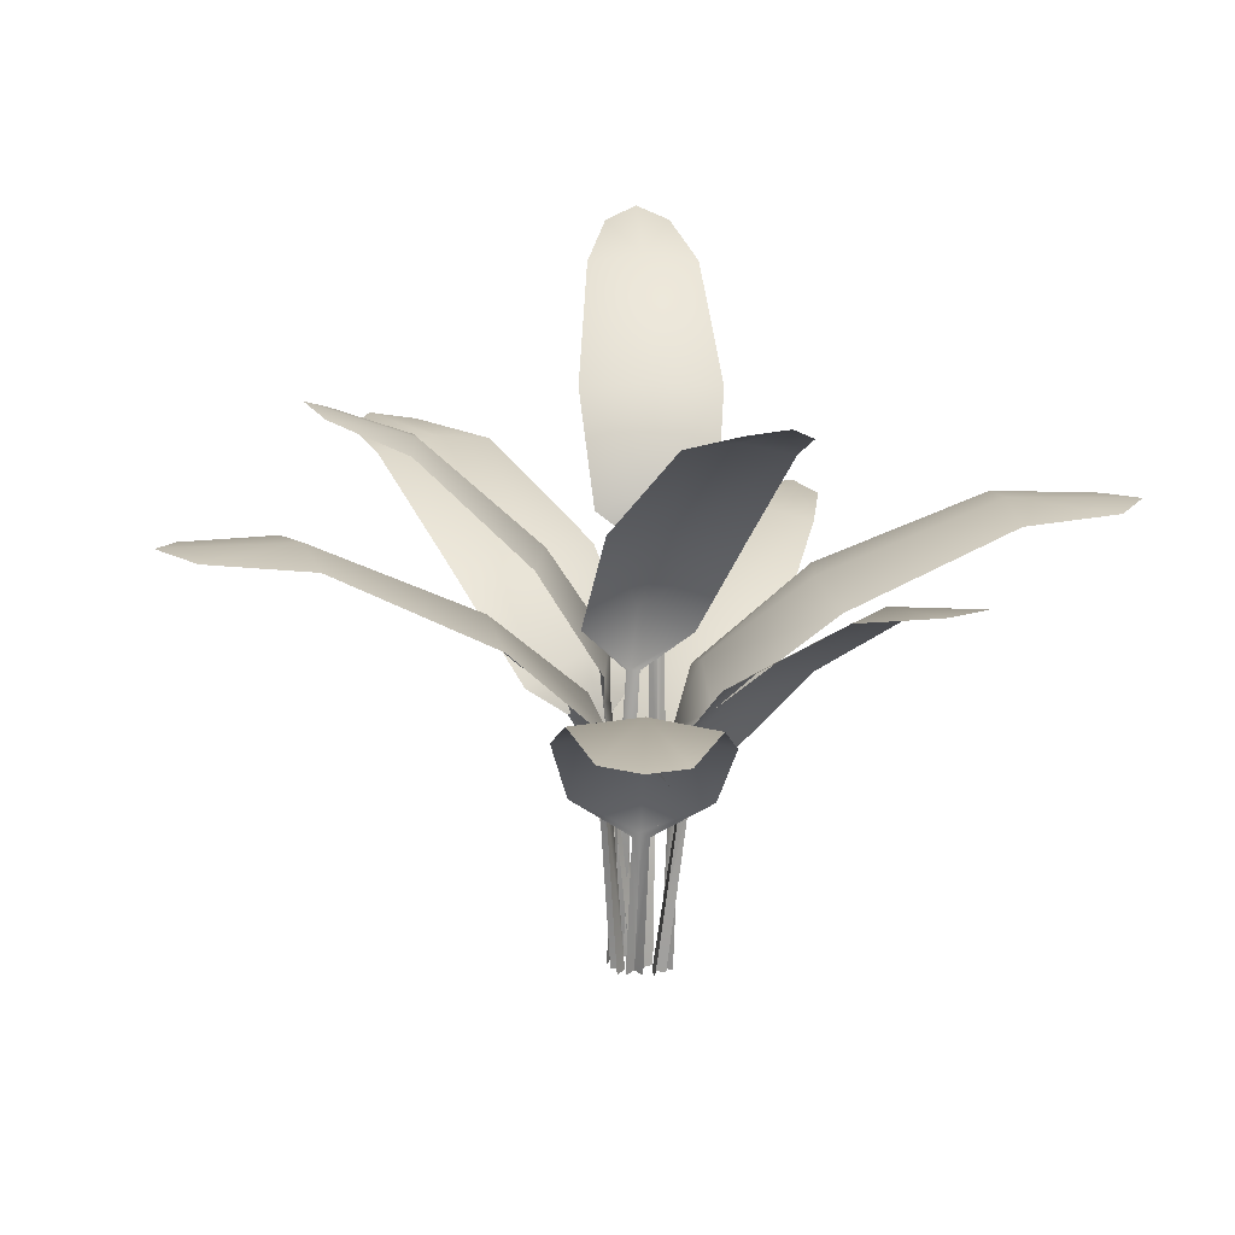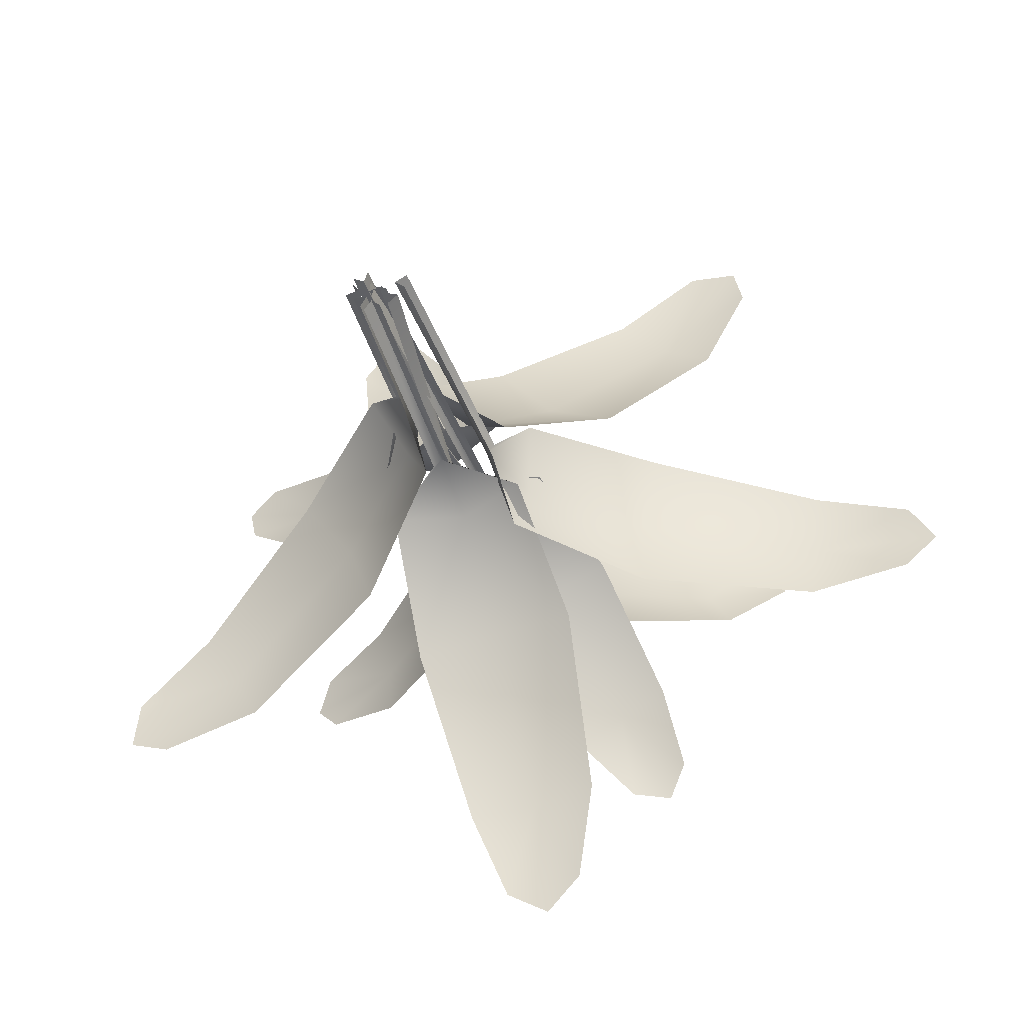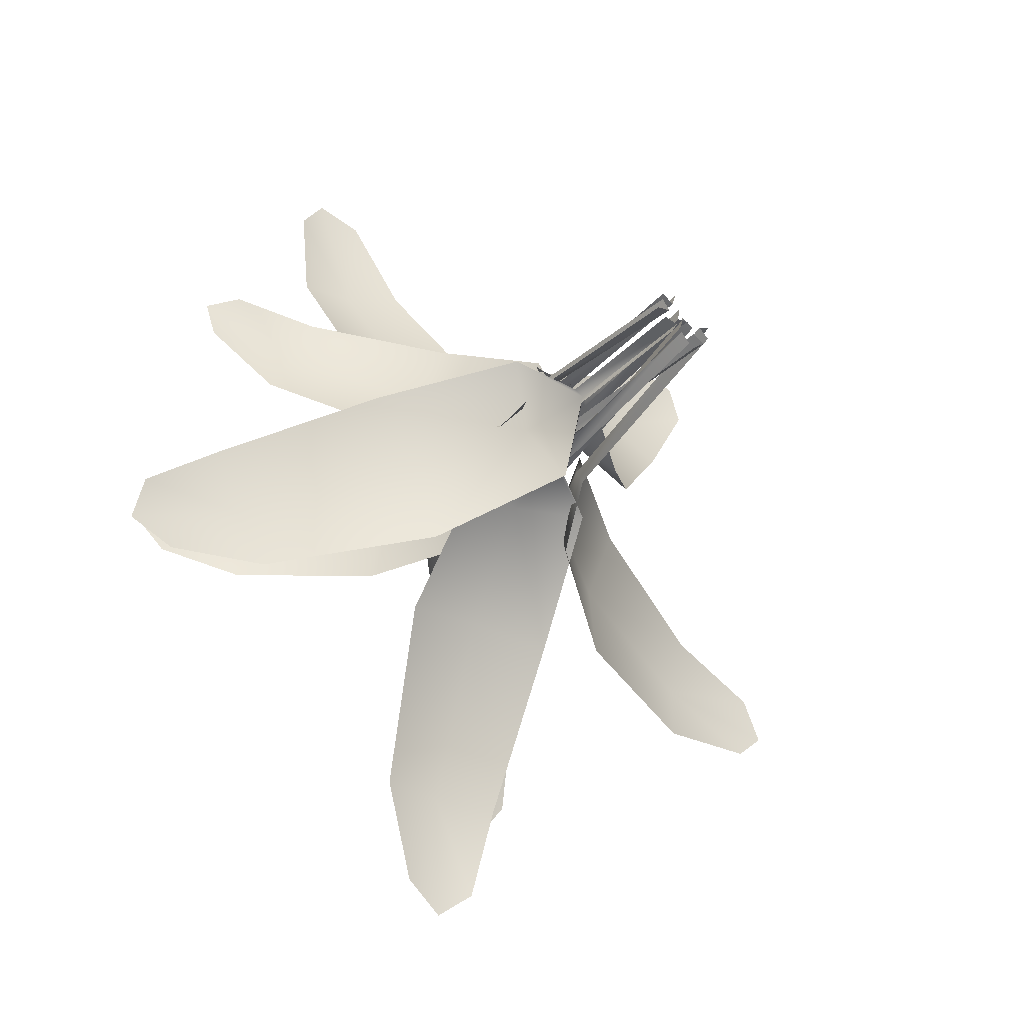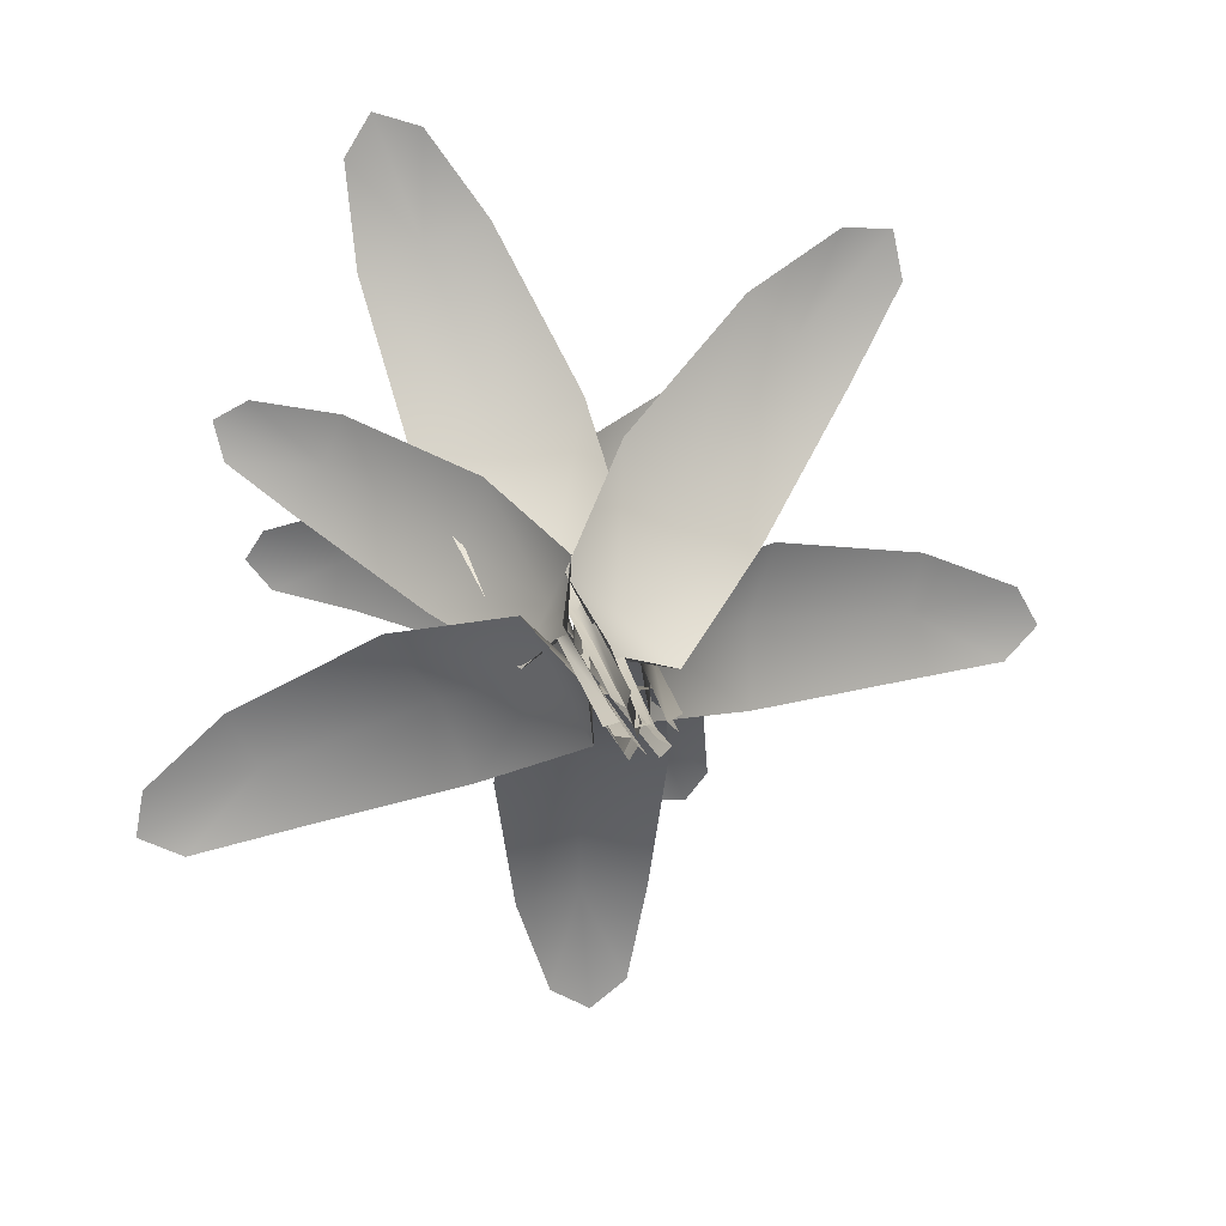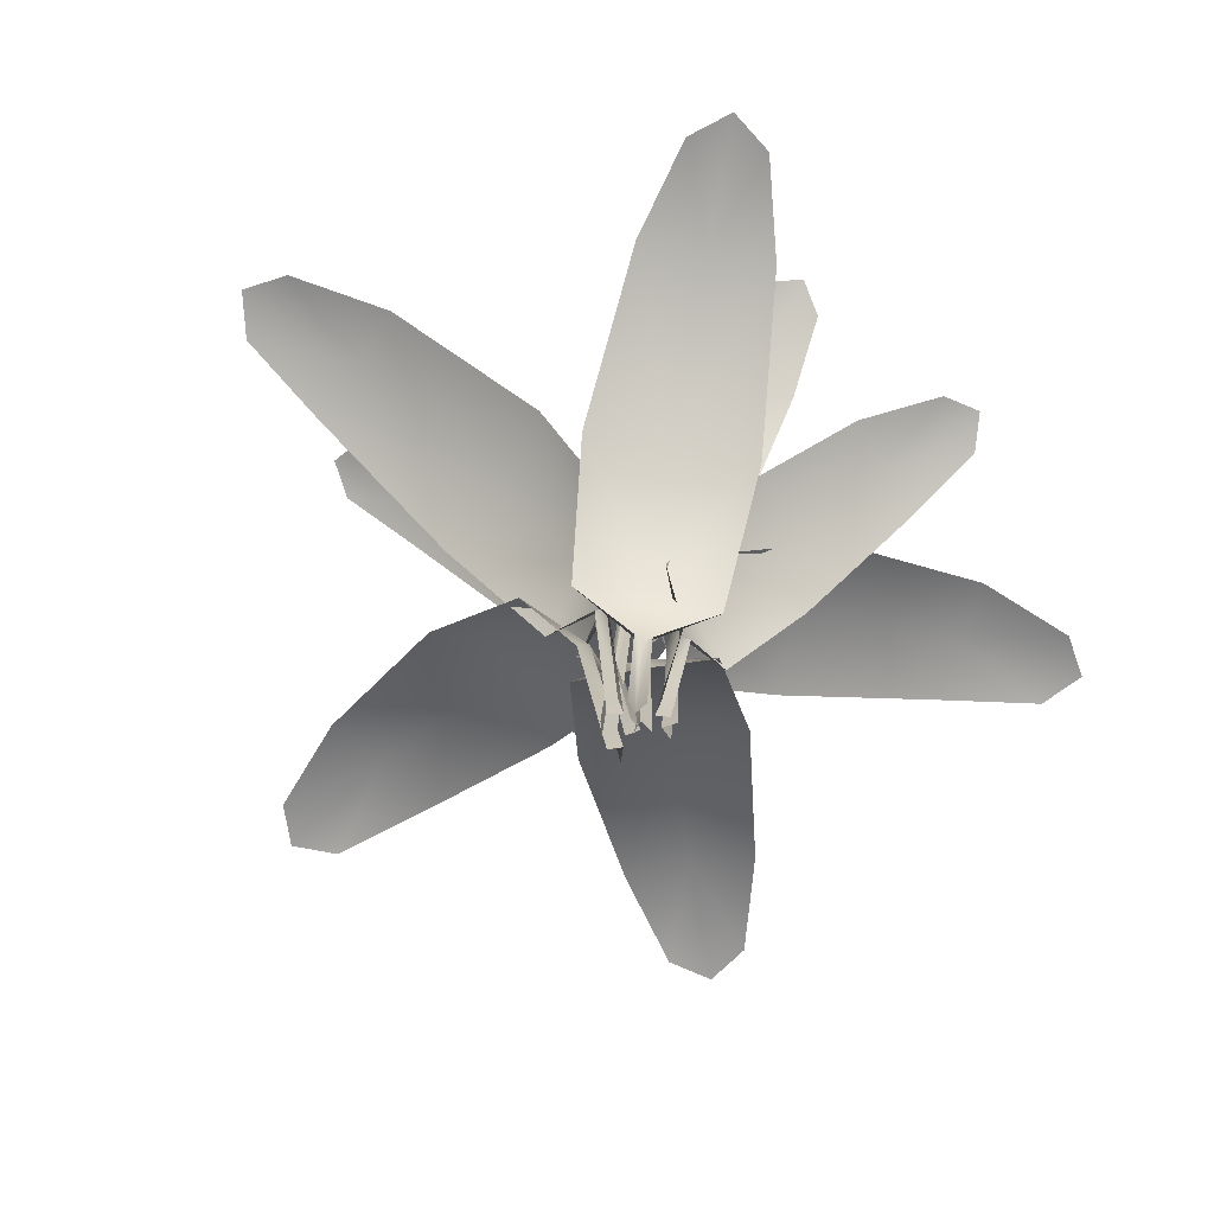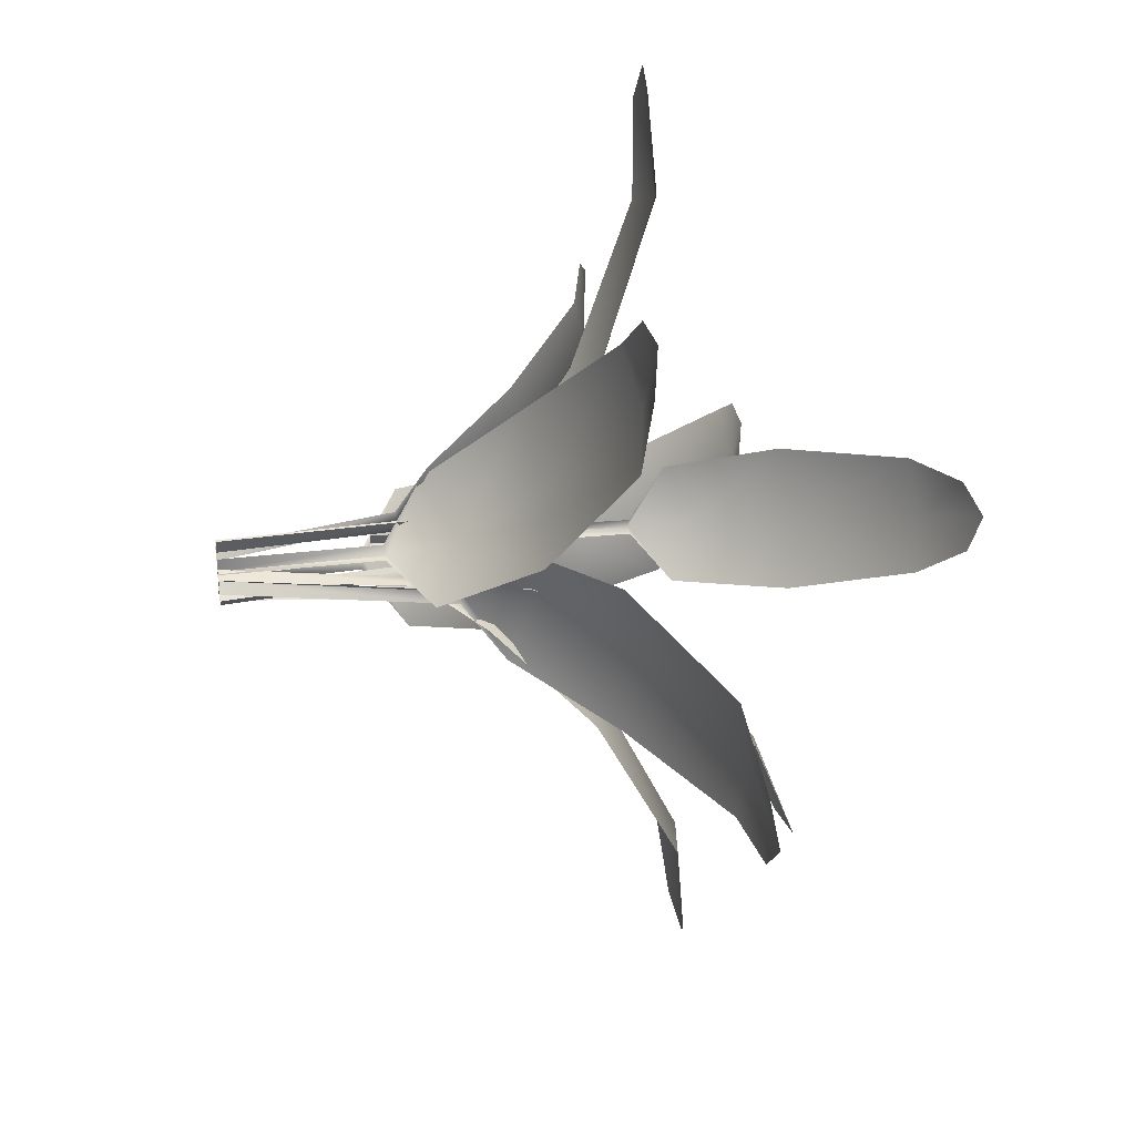
<metadata>
{"format":"obj","ext":"obj","renderer":"f3d","projection":"perspective","resolution":1024,"background":"white","views":[{"elev":17.1,"azim":-116.9,"up":"+Y"},{"elev":-44.6,"azim":18.2,"up":"+Z"},{"elev":-39.1,"azim":-35.6,"up":"+Z"},{"elev":16.5,"azim":-9.4,"up":"+Z"},{"elev":-69.1,"azim":-128.1,"up":"+Y"},{"elev":26.8,"azim":80.3,"up":"+Z"}]}
</metadata>
<code>
o Fern_Cube.055
v 0.1176 0.5883 -0.1898
v 0.9284 0.9548 -0.2234
v 0.06345 -0 -0.01252
v 0.7095 0.9474 -0.2524
v 0.3557 0.7904 -0.2467
v 0.1573 0.58 0.1003
v 0.949 0.9508 -0.06214
v 0.06826 -0 0.02257
v 0.1353 0.641 -0.04281
v 0.04186 -0 0.008302
v 1 0.9628 -0.1506
v 0.7445 0.9407 0.02294
v 0.7248 0.9662 -0.1139
v 0.4003 0.7817 0.1028
v 0.3526 0.8091 -0.06759
v 0.0975 0.4933 -0.05998
v 0.08144 0.4966 -0.03996
v 0.102 0.4925 -0.02485
v -0.154 0.5505 -0.1307
v -0.02498 0.9745 -0.903
v -0.02543 -0 -0.05709
v -0.09954 0.9508 -0.6965
v -0.1647 0.7686 -0.3611
v 0.1381 0.5489 -0.1079
v 0.1371 0.9741 -0.8889
v 0.009891 -0 -0.05433
v -0.008107 0.6063 -0.1129
v -0.009649 -0 -0.03167
v 0.0612 0.9886 -0.9567
v 0.177 0.9503 -0.6721
v 0.03848 0.9725 -0.6804
v 0.1864 0.7678 -0.3304
v 0.009073 0.7895 -0.3185
v -0.02872 0.4561 -0.08979
v -0.01267 0.4585 -0.06964
v 0.006578 0.4561 -0.08676
v -0.1593 0.3908 0.09396
v -0.8497 0.7572 -0.3327
v -0.05114 -0 -0.0112
v -0.6878 0.7478 -0.1827
v -0.3918 0.5904 0.0109
v -0.02371 0.3971 -0.1656
v -0.7731 0.7613 -0.4761
v -0.03475 -0 -0.04259
v -0.09017 0.4508 -0.03381
v -0.02148 -0 -0.01569
v -0.8662 0.769 -0.4332
v -0.5569 0.755 -0.4274
v -0.6206 0.7736 -0.3035
v -0.2258 0.5993 -0.2999
v -0.2862 0.6181 -0.1324
v -0.06531 0.3024 -0.004149
v -0.04072 0.3066 -0.01102
v -0.04867 0.3033 -0.03542
v -0.05957 0.6494 -0.1019
v 0.2184 1.153 -0.556
v -0.01027 -0 -0.01733
v 0.1077 1.09 -0.4262
v -0.02015 0.8732 -0.231
v 0.162 0.6386 -0.007238
v 0.3409 1.148 -0.5023
v 0.02226 -0 -0.003374
v 0.04623 0.6875 -0.03779
v -0.003511 -0 0.01191
v 0.2987 1.175 -0.5703
v 0.3168 1.08 -0.3342
v 0.2098 1.102 -0.3727
v 0.2453 0.8604 -0.1145
v 0.1029 0.8777 -0.1483
v 0.0327 0.5635 -0.05792
v 0.03981 0.5607 -0.03803
v 0.0594 0.5623 -0.04624
v -0.05455 0.7129 0.1007
v -0.58 1.222 0.05235
v 0.02398 -0 -0.02007
v -0.4222 1.152 0.109
v -0.1939 0.931 0.1377
v -0.02906 0.7425 -0.1373
v -0.5646 1.238 -0.07966
v 0.02778 -0 -0.055
v -0.02515 0.771 -0.01121
v 0.04992 -0 -0.03478
v -0.6177 1.255 -0.01577
v -0.3956 1.18 -0.1162
v -0.4013 1.182 -0.000693
v -0.1604 0.9667 -0.1483
v -0.1511 0.9597 -0.00137
v -0.038 0.6453 -0.01322
v -0.02103 0.645 -0.02609
v -0.03467 0.649 -0.04197
v 0.0806 0.5996 0.165
v -0.2632 0.949 0.9083
v -0.02176 -0 0.06716
v -0.1355 0.9452 0.7282
v 0.02245 0.7954 0.408
v -0.1946 0.5981 0.06457
v -0.4155 0.9488 0.8512
v -0.05504 -0 0.05502
v -0.05697 0.6558 0.1137
v -0.0301 -0 0.03833
v -0.361 0.9574 0.938
v -0.3954 0.945 0.6304
v -0.2649 0.9673 0.6776
v -0.3075 0.7949 0.2842
v -0.1342 0.8189 0.3223
v -0.02615 0.5085 0.08386
v -0.03632 0.5126 0.06042
v -0.05934 0.5085 0.07147
v 0.1472 0.4378 -0.03793
v 0.6444 0.7872 0.6129
v 0.01294 -0 0.006982
v 0.5446 0.7833 0.4159
v 0.3351 0.6336 0.1268
v -0.06997 0.4362 0.1587
v 0.5229 0.787 0.721
v -0.01332 -0 0.03077
v 0.03765 0.4939 0.05982
v -0.01645 -0 0.000921
v 0.625 0.7956 0.7132
v 0.337 0.7832 0.6002
v 0.4395 0.8055 0.5068
v 0.0717 0.6331 0.361
v 0.1862 0.6571 0.2255
v 0.02566 0.3467 0.01866
v 0.000191 0.3508 0.01672
v -0.000777 0.3467 0.04224
v -0.05522 0.4492 0.1878
v -0.615 0.8695 0.4057
v -0.05637 -0 0.03881
v -0.4402 0.8263 0.3808
v -0.1935 0.6445 0.293
v -0.1468 0.4736 -0.03401
v -0.6647 0.8833 0.2821
v -0.06978 -0 0.006236
v -0.08976 0.5069 0.07724
v -0.04094 -0 0.01397
v -0.6843 0.8935 0.3638
v -0.5247 0.85 0.1697
v -0.477 0.8557 0.275
v -0.301 0.6744 0.02512
v -0.2243 0.6744 0.151
v -0.08272 0.3808 0.07655
v -0.07373 0.3826 0.05732
v -0.09357 0.3839 0.04964
v 0.07897 0.9464 -0.05342
v 0.563 1.428 0.2141
v -0.04111 0.3237 0.006001
v 0.4291 1.371 0.1052
v 0.2209 1.163 -0.01819
v -0.01463 0.9444 0.1689
v 0.5099 1.427 0.337
v -0.0549 0.3236 0.03863
v 0.01788 0.9897 0.05217
v -0.07023 0.3258 0.01293
v 0.5791 1.45 0.294
v 0.3381 1.369 0.3149
v 0.377 1.387 0.2074
v 0.1057 1.161 0.2481
v 0.1395 1.174 0.1052
v 0.03079 0.8646 0.04042
v 0.01083 0.8631 0.04768
v 0.01925 0.8644 0.0672
f 5 1 9 15
f 4 5 15 13
f 2 4 13 11
f 14 15 9 6
f 16 3 10 17
f 12 13 15 14
f 7 11 13 12
f 6 9 17 18
f 1 16 17 9
f 18 17 10 8
f 23 19 27 33
f 22 23 33 31
f 20 22 31 29
f 32 33 27 24
f 34 21 28 35
f 30 31 33 32
f 25 29 31 30
f 24 27 35 36
f 19 34 35 27
f 36 35 28 26
f 41 37 45 51
f 40 41 51 49
f 38 40 49 47
f 50 51 45 42
f 52 39 46 53
f 48 49 51 50
f 43 47 49 48
f 42 45 53 54
f 37 52 53 45
f 54 53 46 44
f 59 55 63 69
f 58 59 69 67
f 56 58 67 65
f 68 69 63 60
f 70 57 64 71
f 66 67 69 68
f 61 65 67 66
f 60 63 71 72
f 55 70 71 63
f 72 71 64 62
f 77 73 81 87
f 76 77 87 85
f 74 76 85 83
f 86 87 81 78
f 88 75 82 89
f 84 85 87 86
f 79 83 85 84
f 78 81 89 90
f 73 88 89 81
f 90 89 82 80
f 95 91 99 105
f 94 95 105 103
f 92 94 103 101
f 104 105 99 96
f 106 93 100 107
f 102 103 105 104
f 97 101 103 102
f 96 99 107 108
f 91 106 107 99
f 108 107 100 98
f 113 109 117 123
f 112 113 123 121
f 110 112 121 119
f 122 123 117 114
f 124 111 118 125
f 120 121 123 122
f 115 119 121 120
f 114 117 125 126
f 109 124 125 117
f 126 125 118 116
f 131 127 135 141
f 130 131 141 139
f 128 130 139 137
f 140 141 135 132
f 142 129 136 143
f 138 139 141 140
f 133 137 139 138
f 132 135 143 144
f 127 142 143 135
f 144 143 136 134
f 149 145 153 159
f 148 149 159 157
f 146 148 157 155
f 158 159 153 150
f 160 147 154 161
f 156 157 159 158
f 151 155 157 156
f 150 153 161 162
f 145 160 161 153
f 162 161 154 152

</code>
